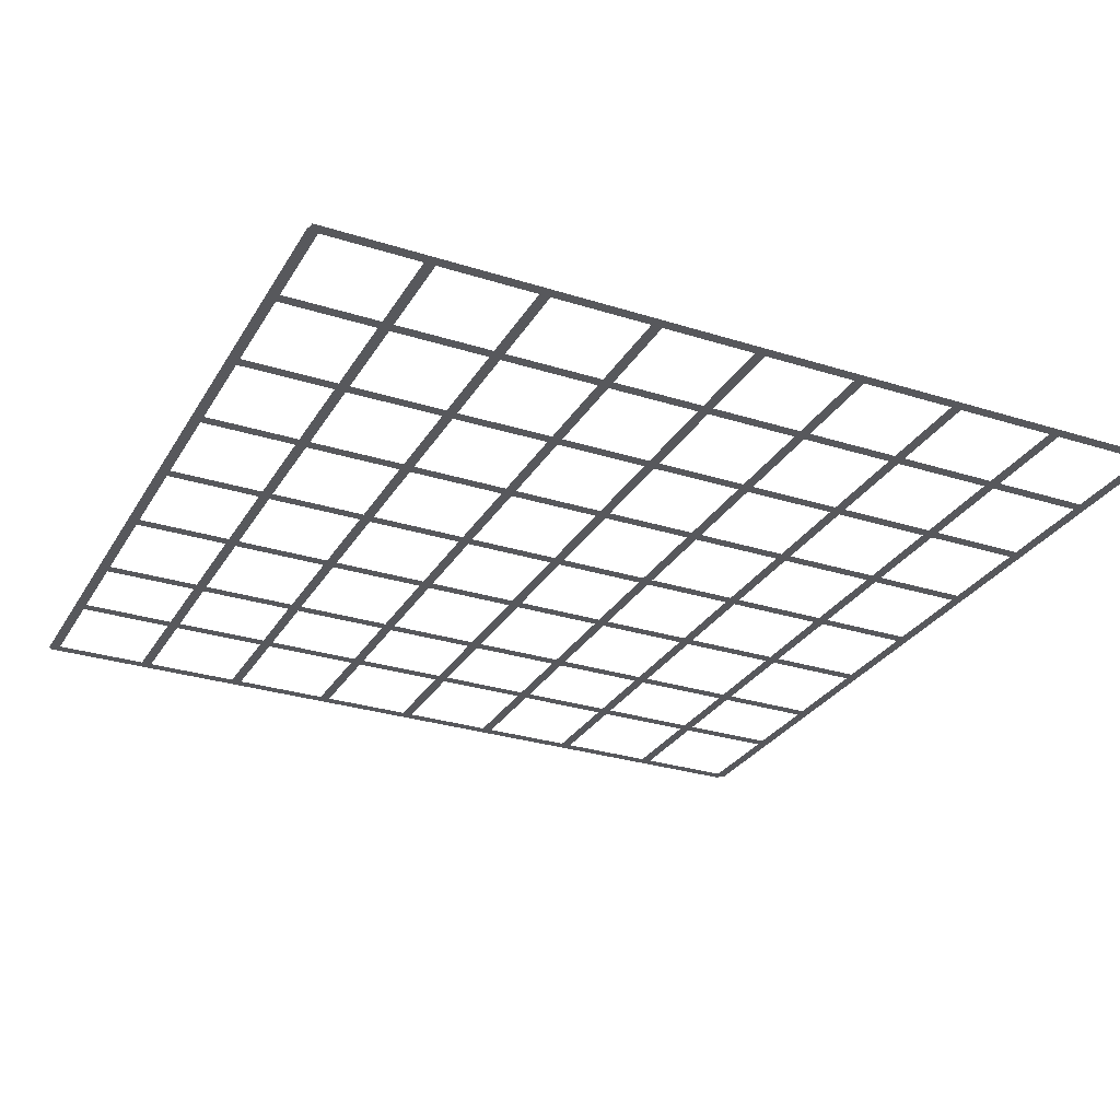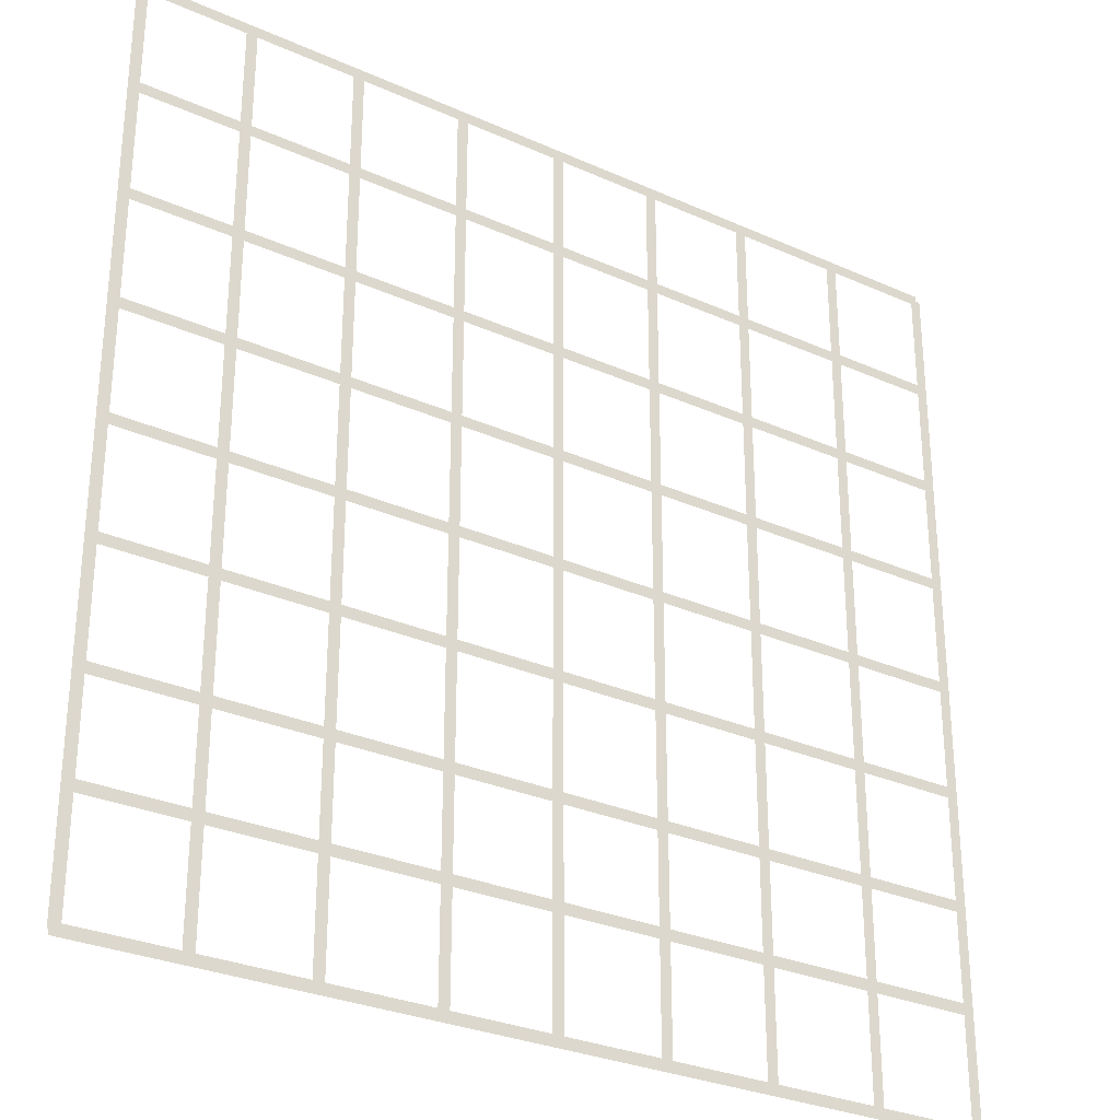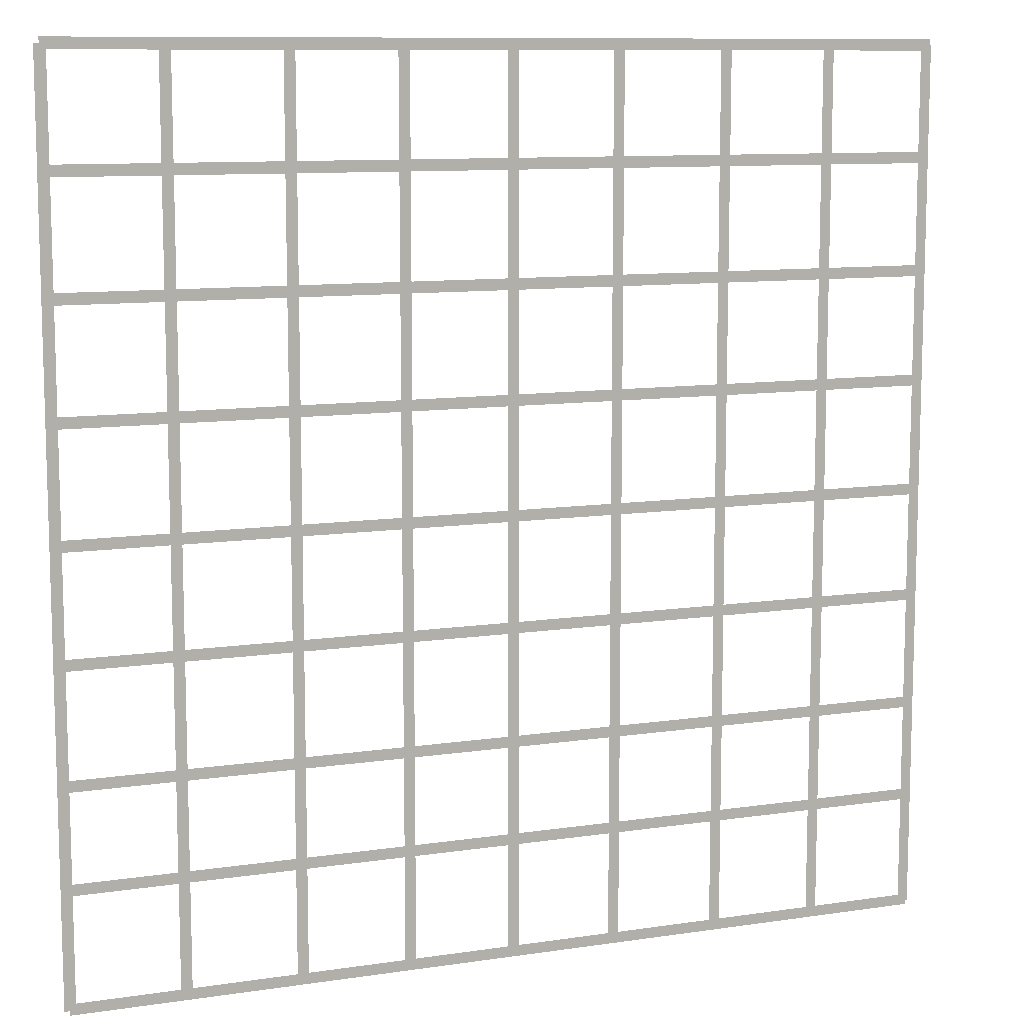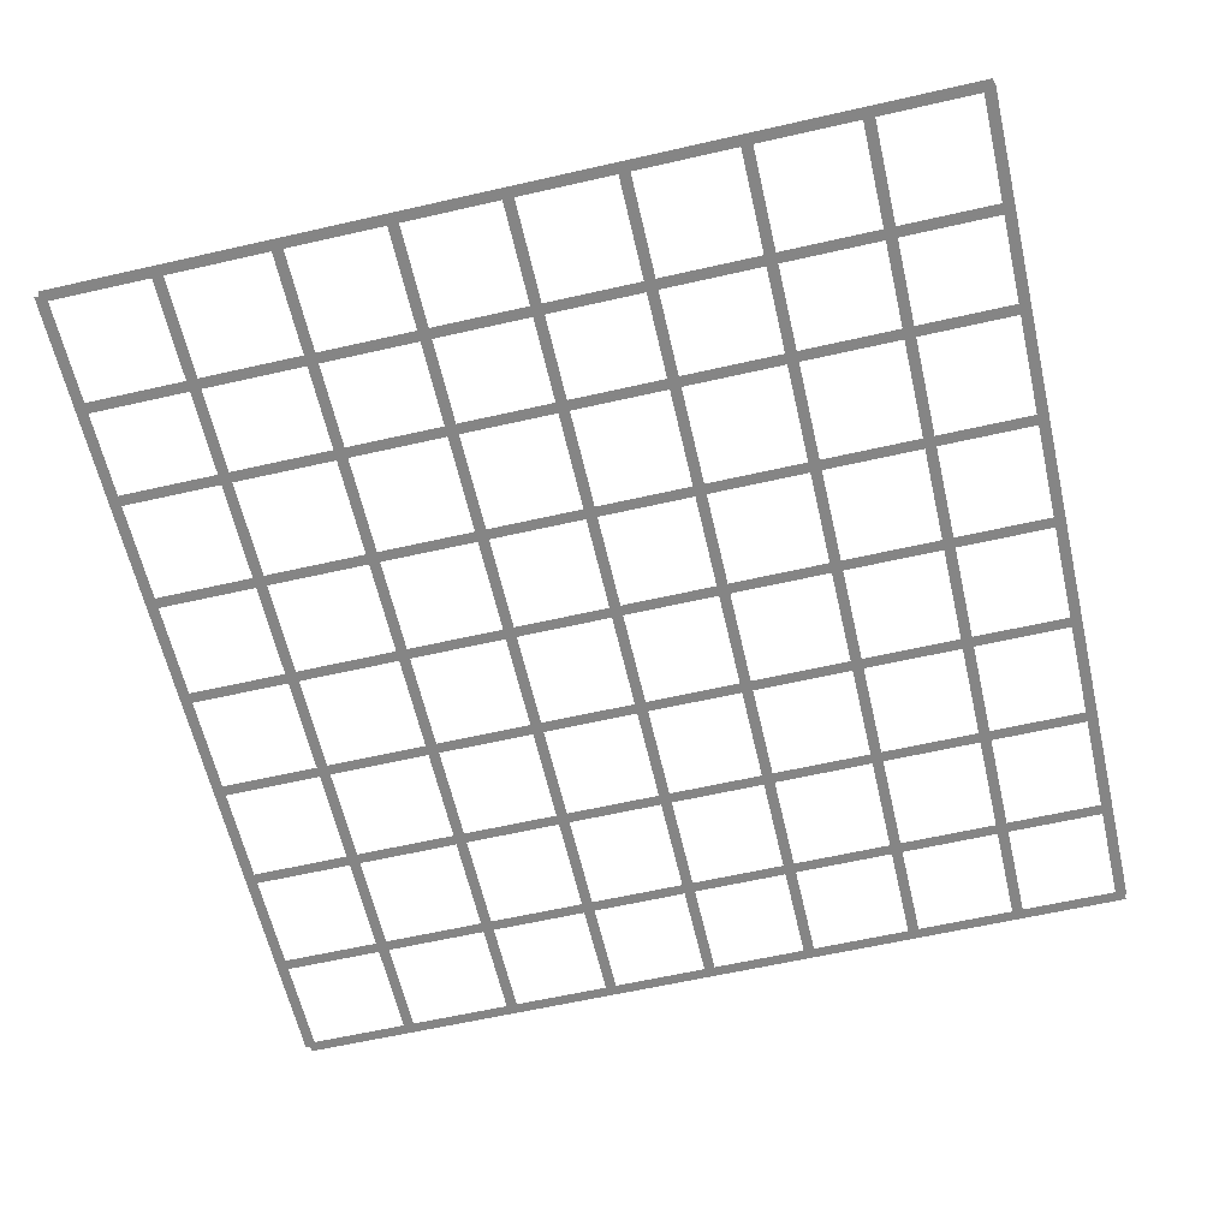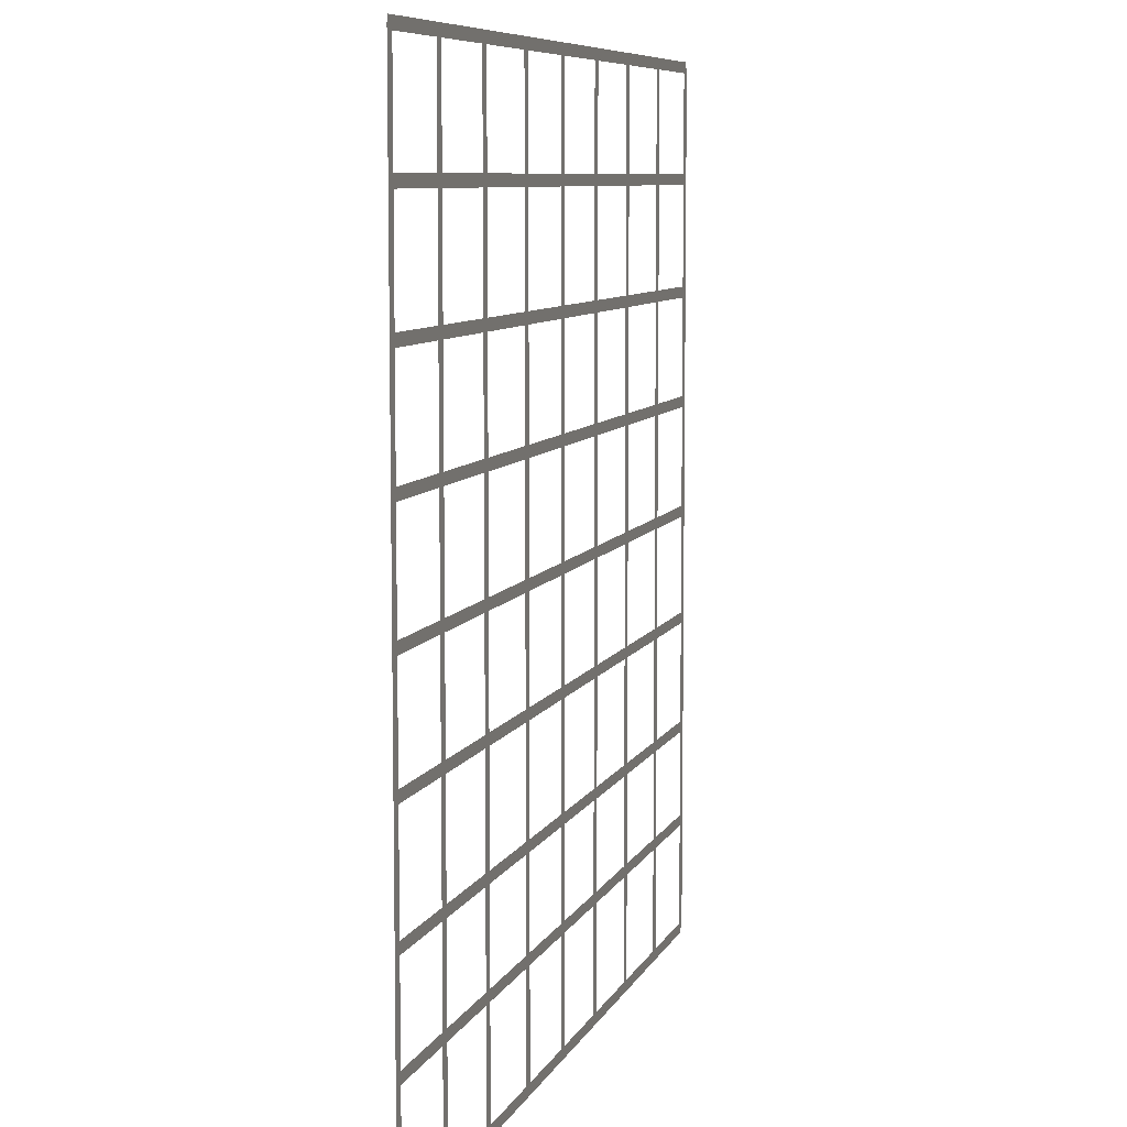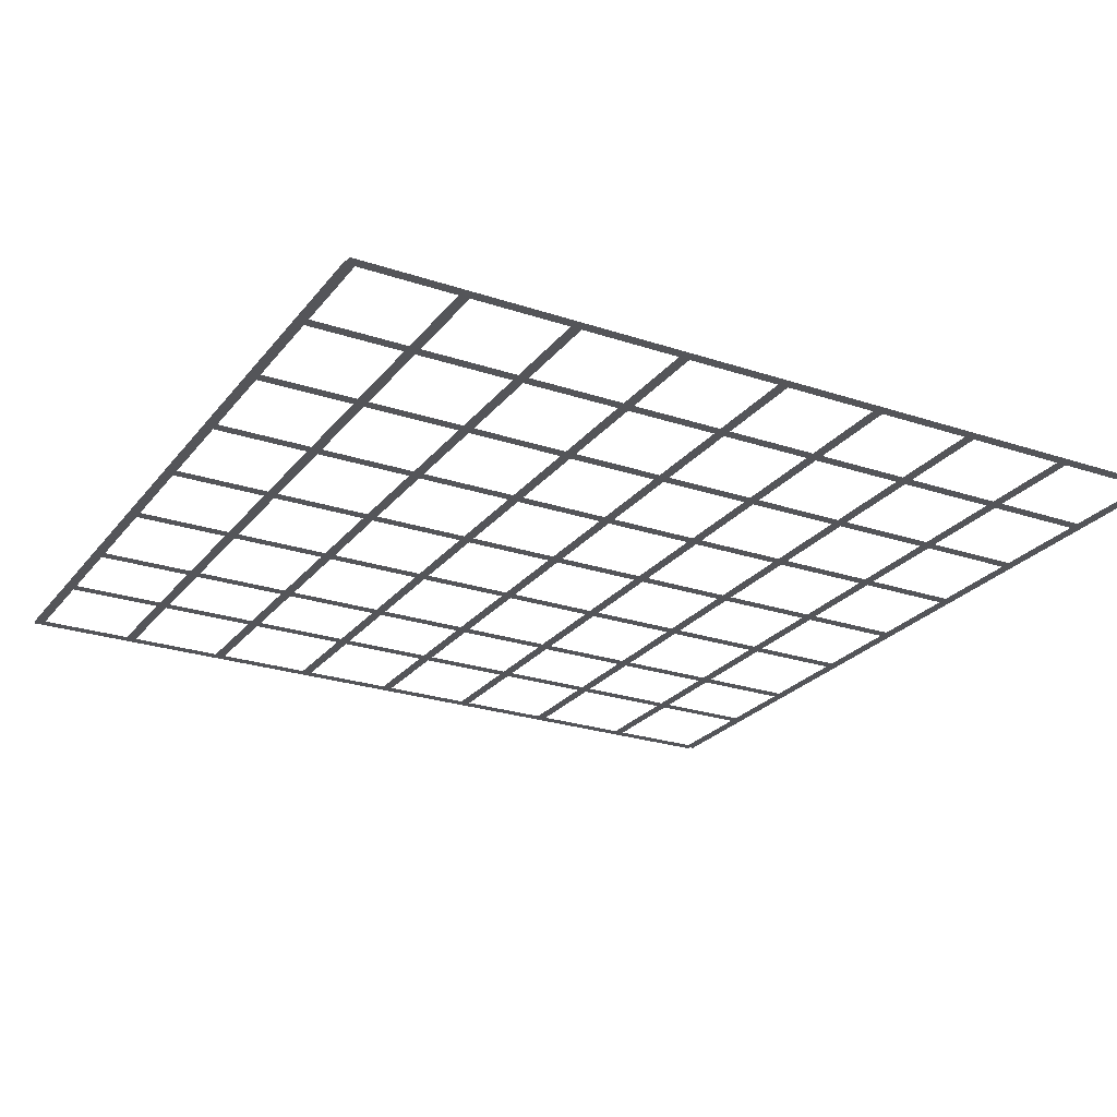
<metadata>
{"format":"obj","ext":"obj","renderer":"f3d","projection":"perspective","resolution":1024,"background":"white","views":[{"elev":-28.7,"azim":-25.3,"up":"+Y"},{"elev":-29.2,"azim":-33.6,"up":"+Z"},{"elev":10.1,"azim":158.9,"up":"+Z"},{"elev":-61.8,"azim":-167.0,"up":"+Y"},{"elev":7.9,"azim":-73.9,"up":"+Z"},{"elev":-24.6,"azim":-28.7,"up":"+Y"}]}
</metadata>
<code>
o Plane.017
v -8 0 -7.882
v 8 0 -7.882
v -8 0 -8.082
v 8 0 -8.082
f 1 2 4 3
o Plane.016
v -8 0 -5.797
v 8 0 -5.797
v -8 0 -5.997
v 8 0 -5.997
f 5 6 8 7
o Plane.015
v -8 0 -4.009
v 8 0 -4.009
v -8 0 -4.209
v 8 0 -4.209
f 9 10 12 11
o Plane.014
v -8 0 -1.952
v 8 0 -1.952
v -8 0 -2.152
v 8 0 -2.152
f 13 14 16 15
o Plane.013
v -8 0 0.03933
v 8 0 0.03933
v -8 0 -0.1607
v 8 0 -0.1607
f 17 18 20 19
o Plane.012
v -8 0 2.065
v 8 0 2.065
v -8 0 1.865
v 8 0 1.865
f 21 22 24 23
o Plane.011
v -8 0 4.069
v 8 0 4.069
v -8 0 3.869
v 8 0 3.869
f 25 26 28 27
o Plane.010
v -8 0 6.108
v 8 0 6.108
v -8 0 5.908
v 8 0 5.908
f 29 30 32 31
o Plane.009
v -8 0 8.107
v 8 0 8.107
v -8 0 7.907
v 8 0 7.907
f 33 34 36 35
o Plane.008
v -8.026 0 8
v -7.826 0 8
v -8.026 0 -8
v -7.826 0 -8
f 37 38 40 39
o Plane.007
v -6.064 0 8
v -5.864 0 8
v -6.064 0 -8
v -5.864 0 -8
f 41 42 44 43
o Plane.006
v -4.066 0 8
v -3.866 0 8
v -4.066 0 -8
v -3.866 0 -8
f 45 46 48 47
o Plane.005
v -2.04 0 8
v -1.84 0 8
v -2.04 0 -8
v -1.84 0 -8
f 49 50 52 51
o Plane.004
v 5.882 0 8
v 6.082 0 8
v 5.882 0 -8
v 6.082 0 -8
f 53 54 56 55
o Plane.003
v 7.889 0 8
v 8.089 0 8
v 7.889 0 -8
v 8.089 0 -8
f 57 58 60 59
o Plane.002
v 3.815 0 8
v 4.015 0 8
v 3.815 0 -8
v 4.015 0 -8
f 61 62 64 63
o Plane.001
v 1.845 0 8
v 2.045 0 8
v 1.845 0 -8
v 2.045 0 -8
f 65 66 68 67
o Plane
v -0.1 0 8
v 0.1 0 8
v -0.1 0 -8
v 0.1 0 -8
f 69 70 72 71

</code>
